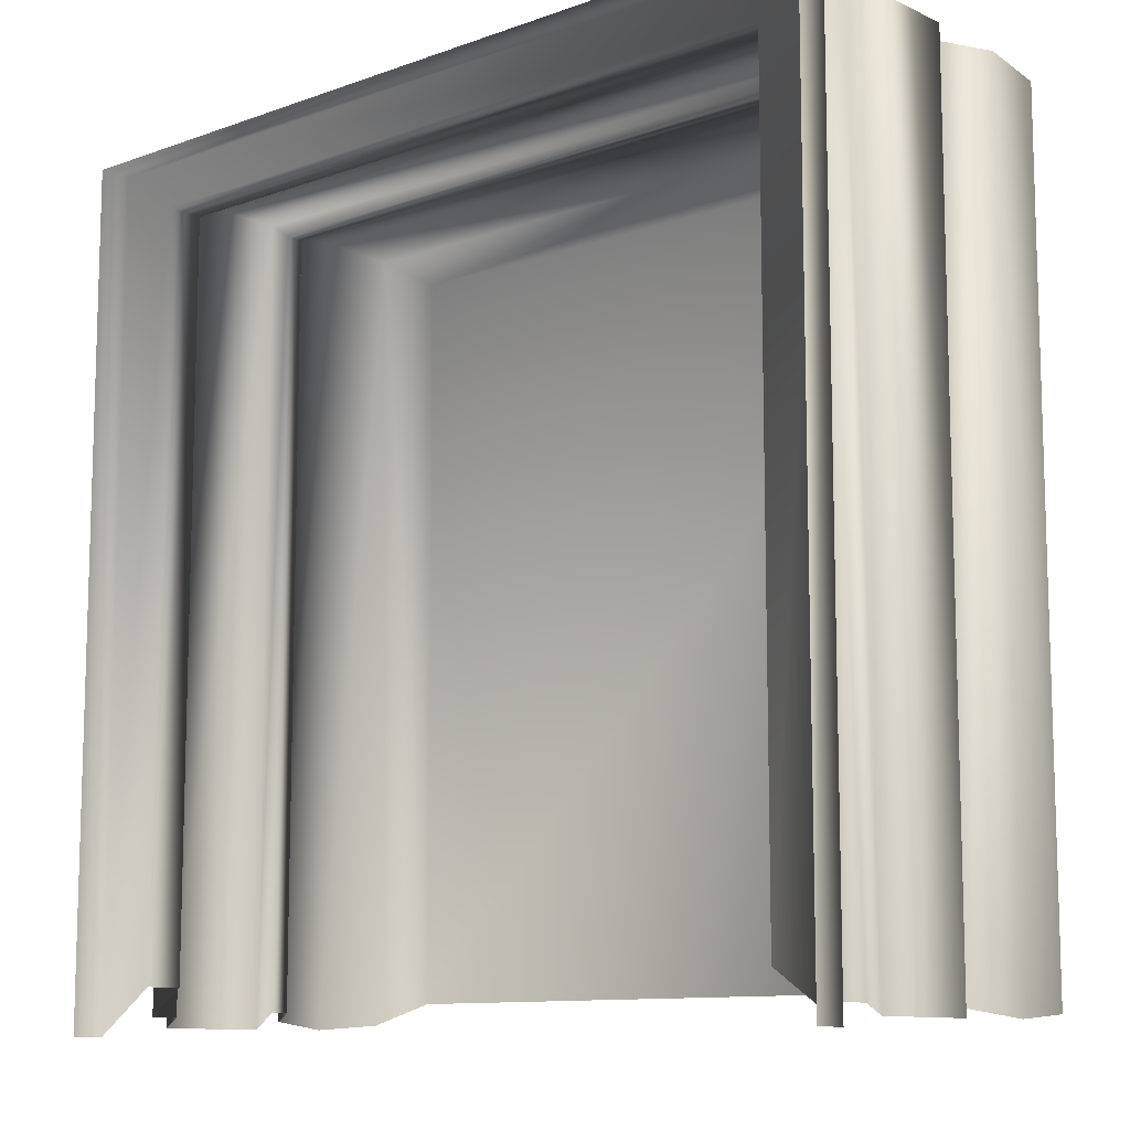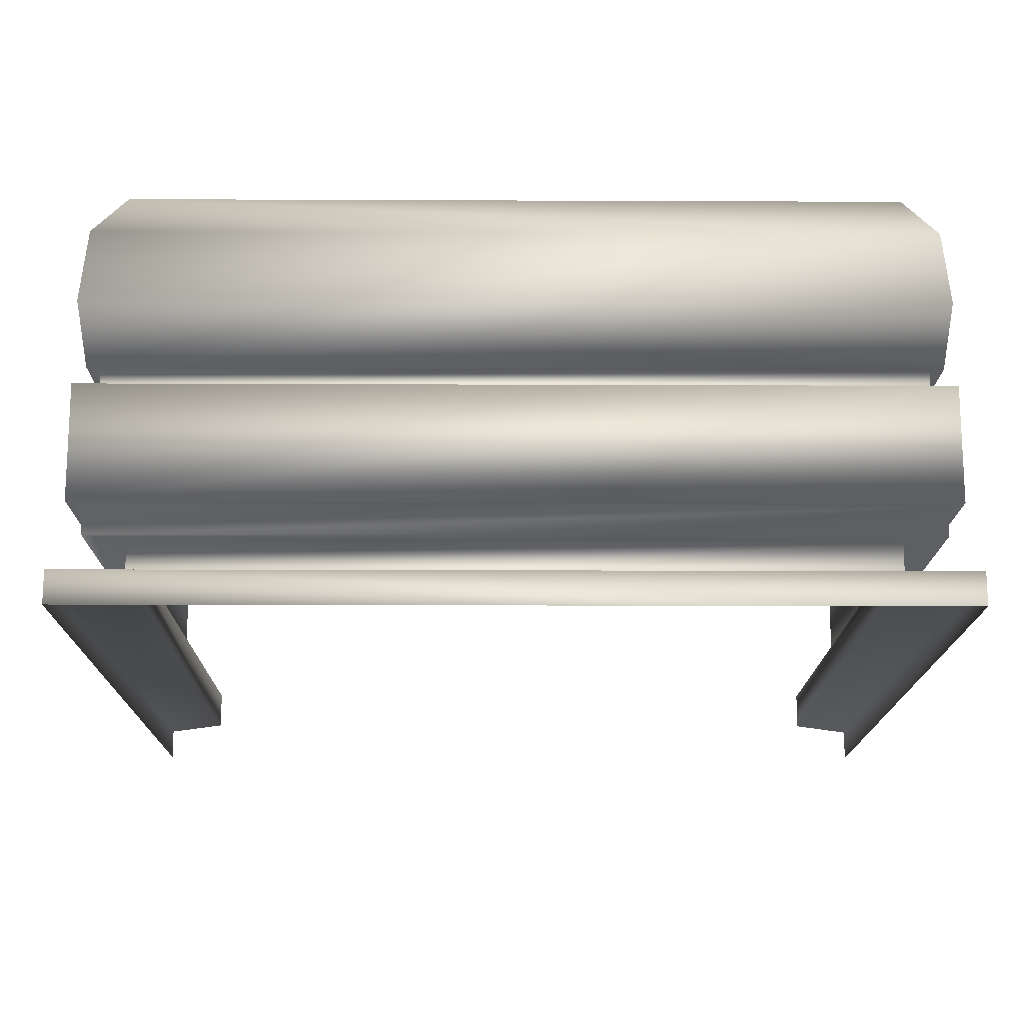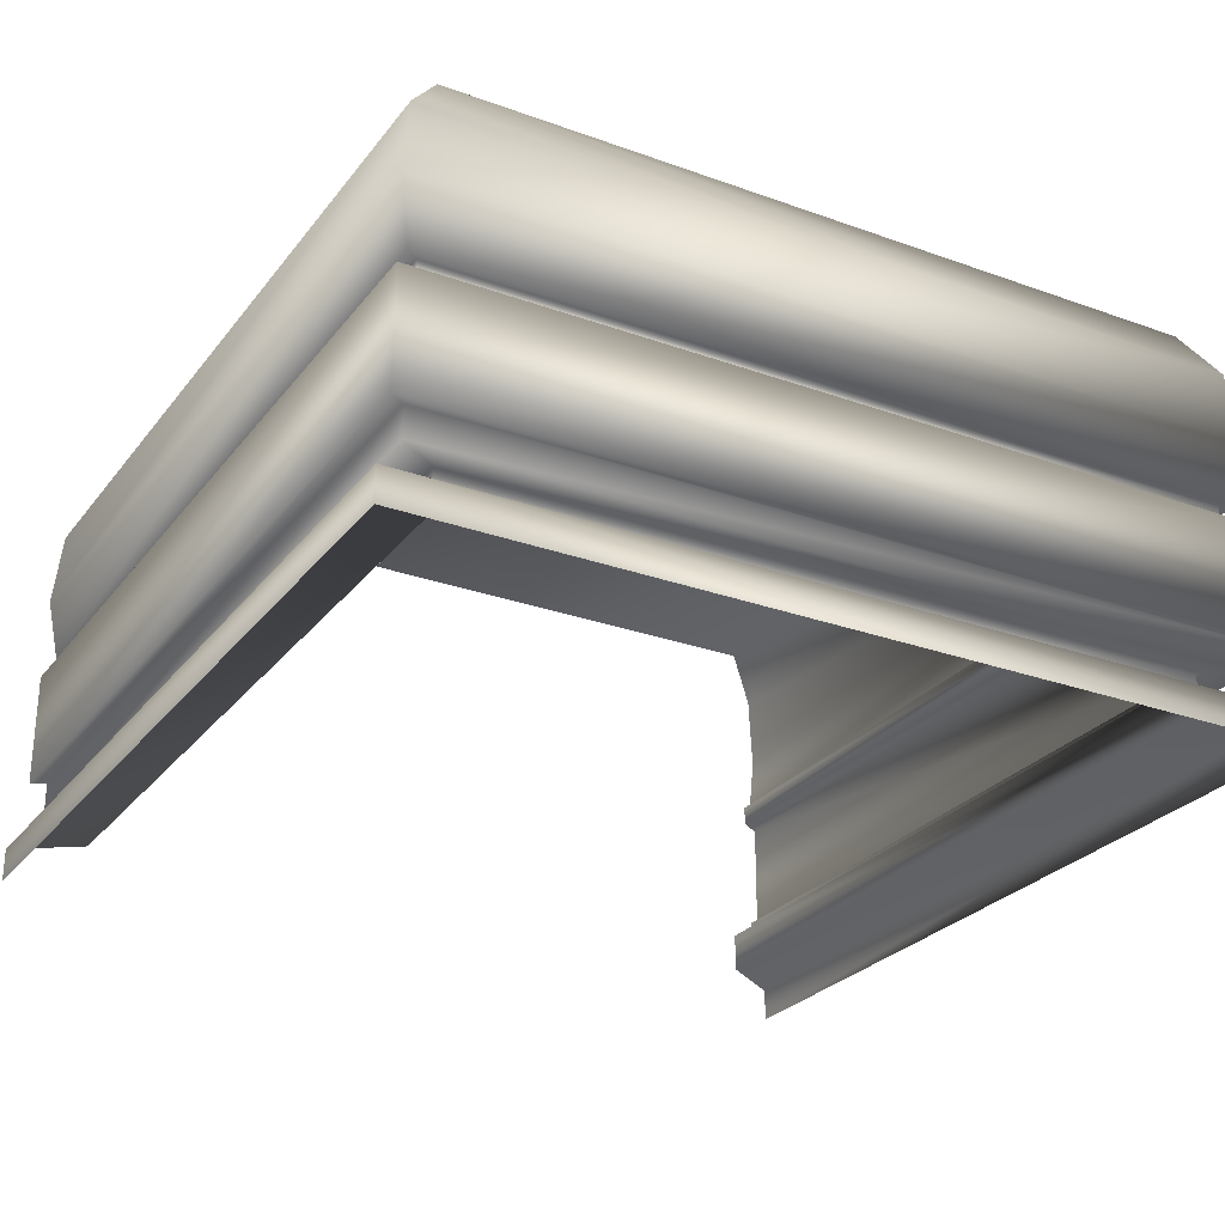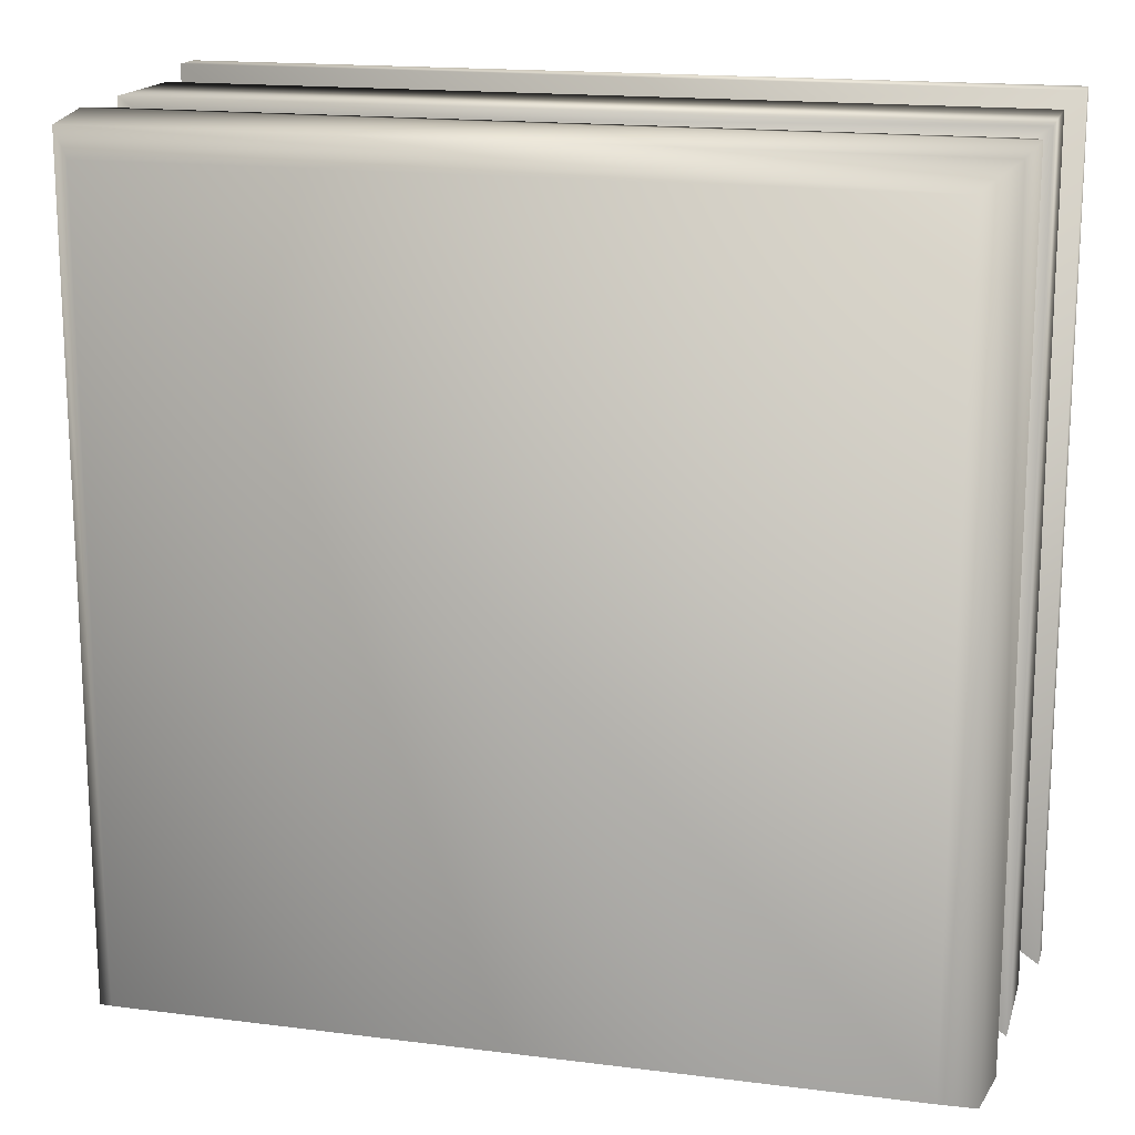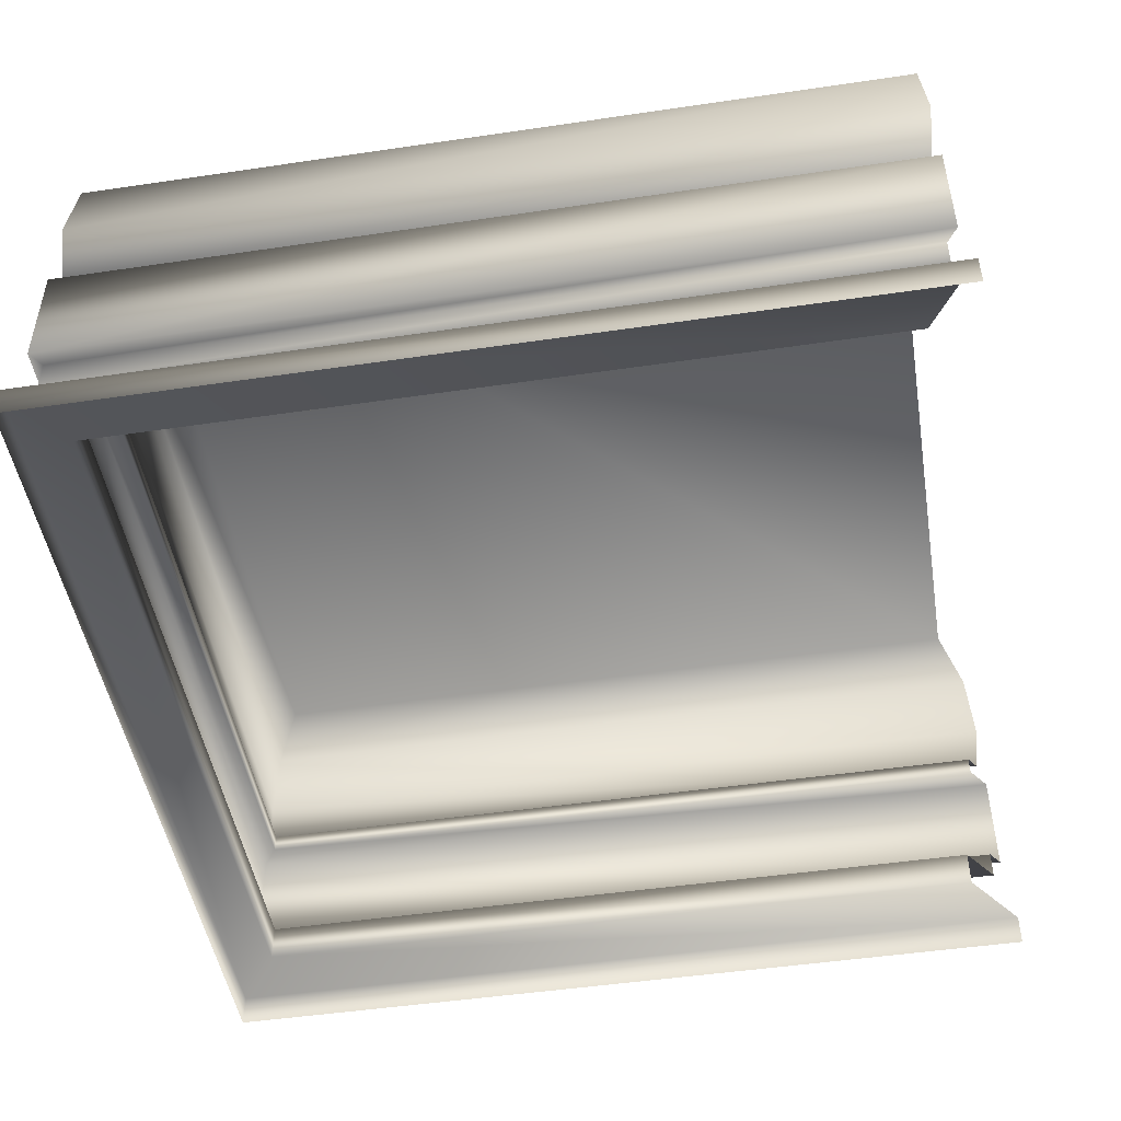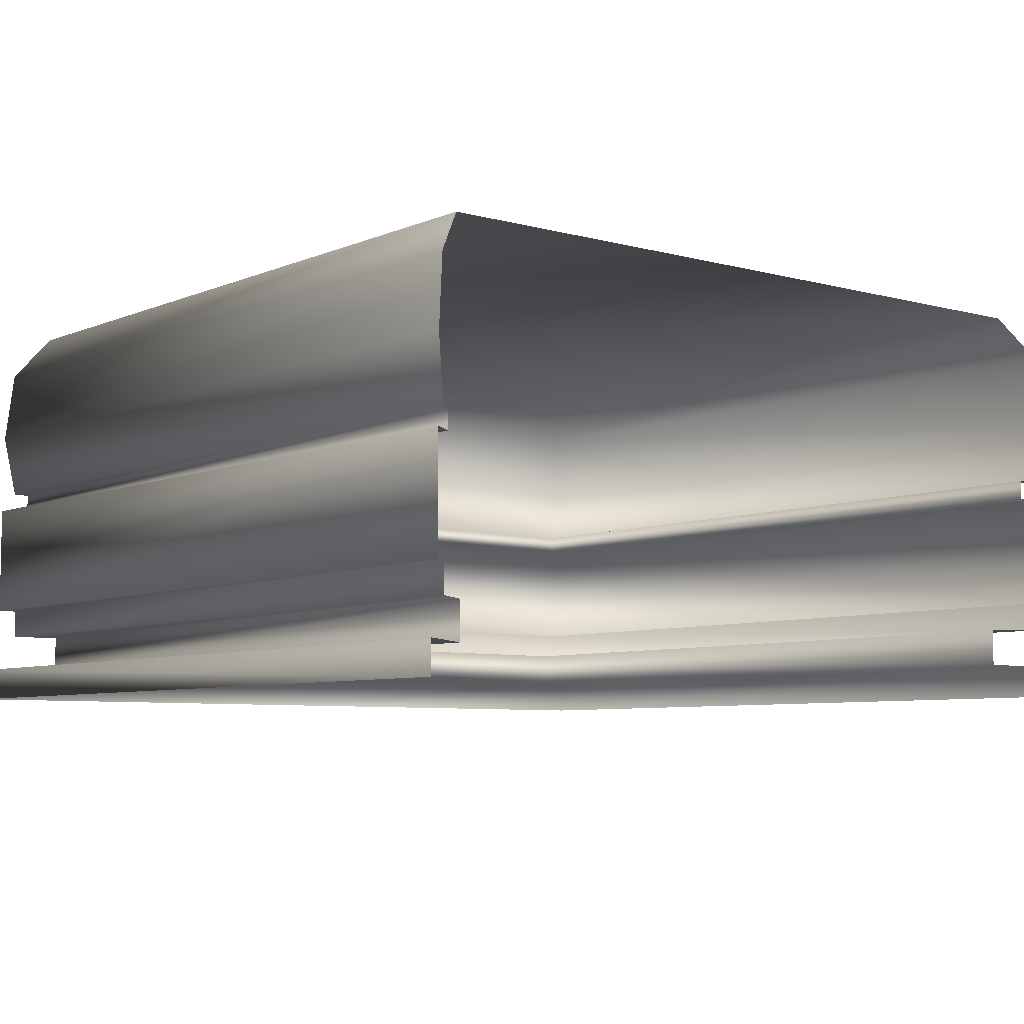
<metadata>
{"format":"obj","ext":"obj","renderer":"f3d","projection":"perspective","resolution":1024,"background":"white","views":[{"elev":-10.7,"azim":41.8,"up":"+Z"},{"elev":-15.7,"azim":-0.5,"up":"+Y"},{"elev":-26.8,"azim":-29.3,"up":"+Y"},{"elev":16.7,"azim":-165.5,"up":"+Z"},{"elev":-48.2,"azim":99.4,"up":"+Y"},{"elev":-6.5,"azim":141.0,"up":"+Y"}]}
</metadata>
<code>
v -1.929 -0.003418 -0.7755
v -1.529 -0.003418 -0.7755
v -1.929 -0.003418 -1.169
v -1.529 -0.003418 -1.169
v -1.929 0.01188 -0.7755
v -1.529 0.01188 -0.7755
v -1.929 0.01188 -1.169
v -1.529 0.01188 -1.169
v -1.898 0.01188 -0.7968
v -1.898 0.01188 -1.148
v -1.56 0.01188 -0.7968
v -1.56 0.01188 -1.148
v -1.898 0.02963 -1.148
v -1.898 0.02963 -0.7968
v -1.56 0.02963 -1.148
v -1.56 0.02963 -0.7968
v -1.916 0.02963 -0.7845
v -1.916 0.02963 -1.16
v -1.542 0.02963 -0.7845
v -1.542 0.02963 -1.16
v -1.916 0.04334 -1.16
v -1.916 0.04334 -0.7845
v -1.542 0.04334 -0.7845
v -1.542 0.04334 -1.16
v -1.923 0.04334 -1.165
v -1.923 0.04334 -0.7798
v -1.535 0.04334 -1.165
v -1.535 0.04334 -0.7798
v -1.923 0.09657 -0.7798
v -1.923 0.09657 -1.165
v -1.535 0.09657 -1.165
v -1.535 0.09657 -0.7798
v -1.912 0.09657 -0.7873
v -1.912 0.09657 -1.158
v -1.546 0.09657 -1.158
v -1.546 0.09657 -0.7873
v -1.912 0.1054 -0.7873
v -1.912 0.1054 -1.158
v -1.546 0.1054 -1.158
v -1.546 0.1054 -0.7873
v -1.918 0.1054 -0.7835
v -1.918 0.1054 -1.161
v -1.541 0.1054 -0.7835
v -1.541 0.1054 -1.161
v -1.922 0.1353 -1.165
v -1.922 0.1353 -0.7801
v -1.536 0.1353 -1.165
v -1.536 0.1353 -0.7801
v -1.919 0.1692 -0.7825
v -1.919 0.1692 -1.162
v -1.539 0.1692 -0.7825
v -1.539 0.1692 -1.162
v -1.904 0.1893 -1.152
v -1.904 0.1893 -0.7928
v -1.554 0.1893 -1.152
v -1.554 0.1893 -0.7928
f 54 56 53
f 56 55 53
f 49 51 54
f 51 56 54
f 51 52 55
f 51 55 56
f 50 49 53
f 49 54 53
f 46 48 51
f 46 51 49
f 48 47 52
f 48 52 51
f 45 46 49
f 45 49 50
f 41 43 48
f 41 48 46
f 43 44 48
f 44 47 48
f 42 41 46
f 42 46 45
f 37 40 43
f 37 43 41
f 40 39 44
f 40 44 43
f 38 37 41
f 38 41 42
f 33 36 40
f 33 40 37
f 36 35 39
f 36 39 40
f 34 33 37
f 34 37 38
f 29 32 36
f 29 36 33
f 32 31 35
f 32 35 36
f 30 29 33
f 30 33 34
f 26 28 32
f 26 32 29
f 28 27 31
f 28 31 32
f 25 26 29
f 25 29 30
f 22 23 28
f 22 28 26
f 23 24 27
f 23 27 28
f 21 22 26
f 21 26 25
f 17 19 23
f 17 23 22
f 19 20 24
f 19 24 23
f 18 17 22
f 18 22 21
f 14 16 19
f 14 19 17
f 16 15 20
f 16 20 19
f 13 14 18
f 14 17 18
f 9 11 16
f 9 16 14
f 11 12 15
f 11 15 16
f 10 9 14
f 10 14 13
f 5 6 11
f 5 11 9
f 6 8 12
f 6 12 11
f 7 5 9
f 7 9 10
f 5 1 2
f 5 2 6
f 6 2 4
f 6 4 8
f 1 5 7
f 1 7 3

</code>
